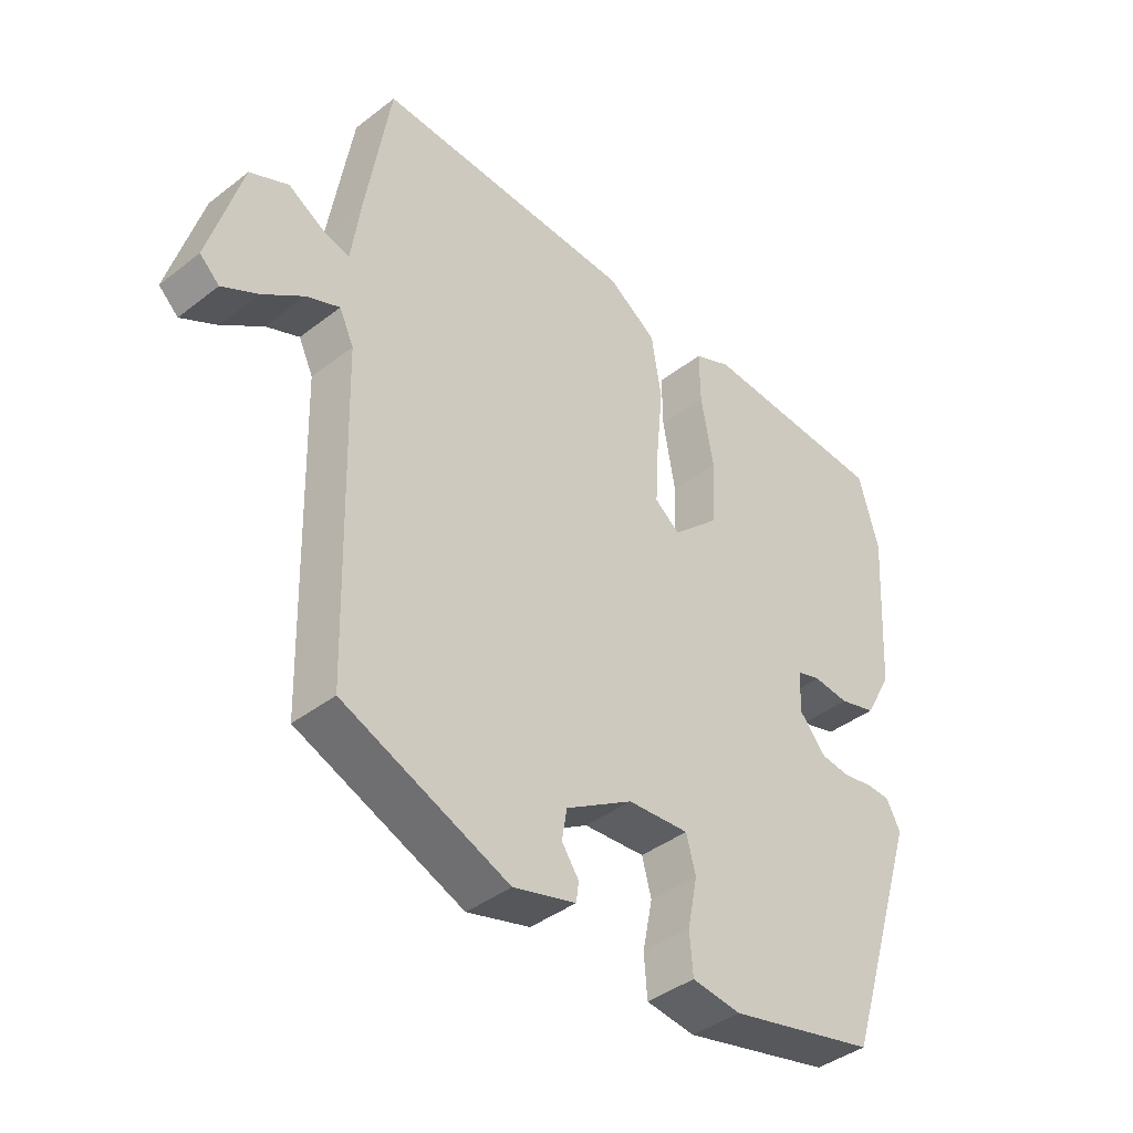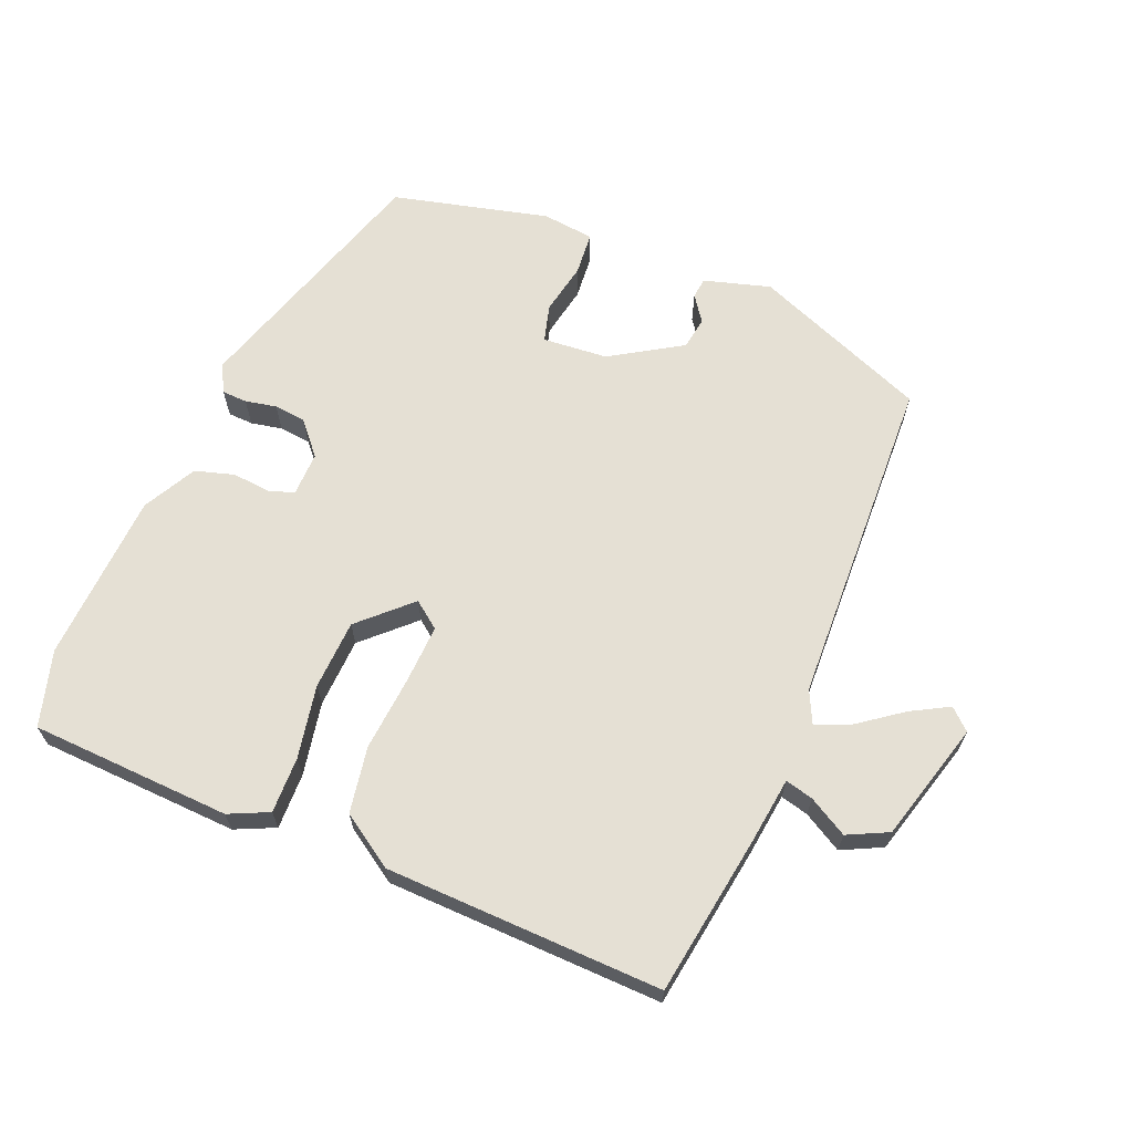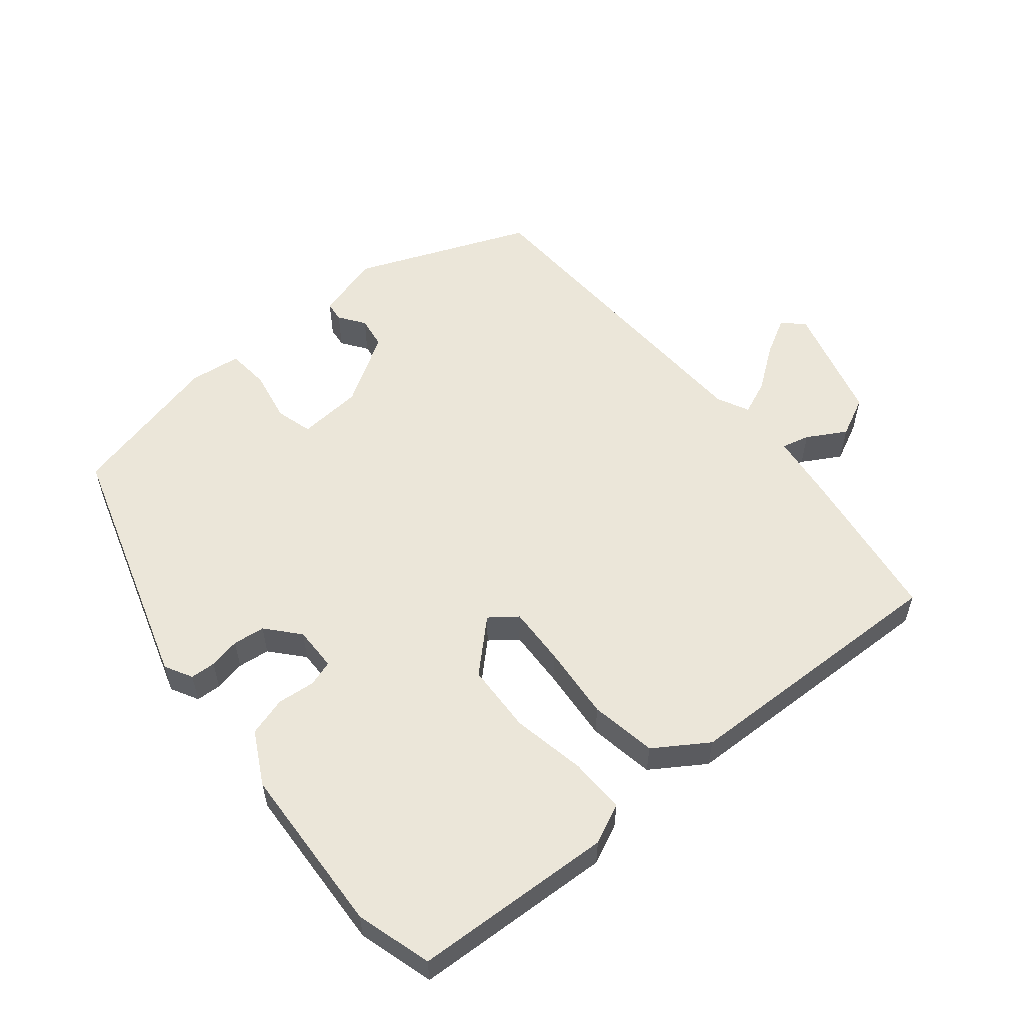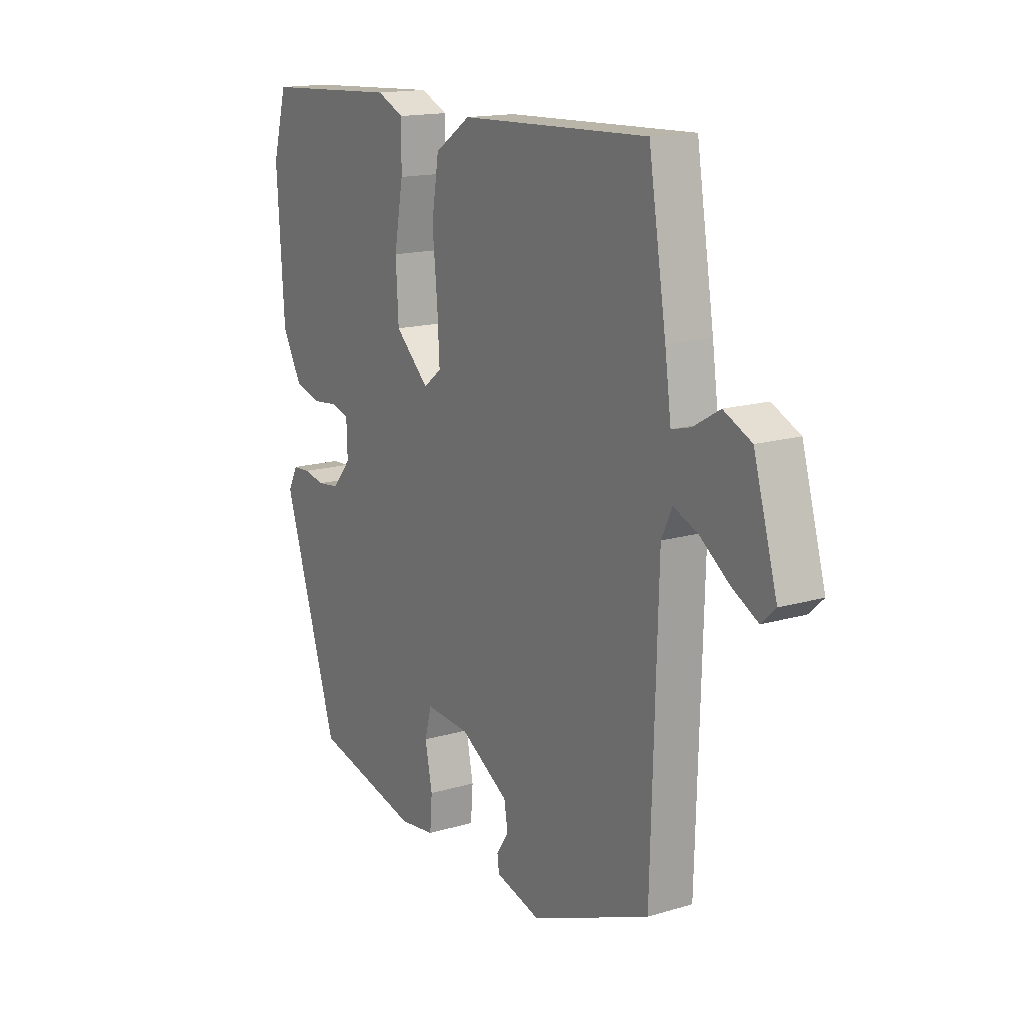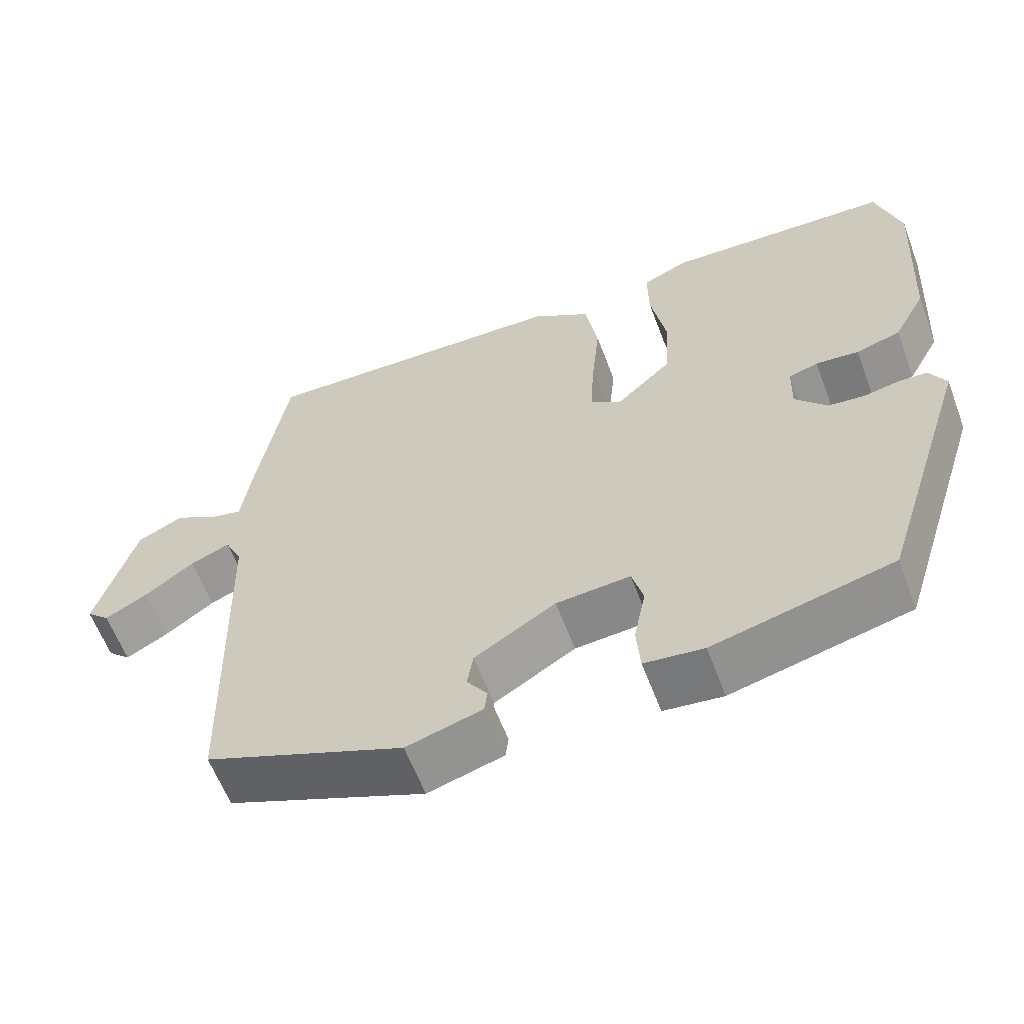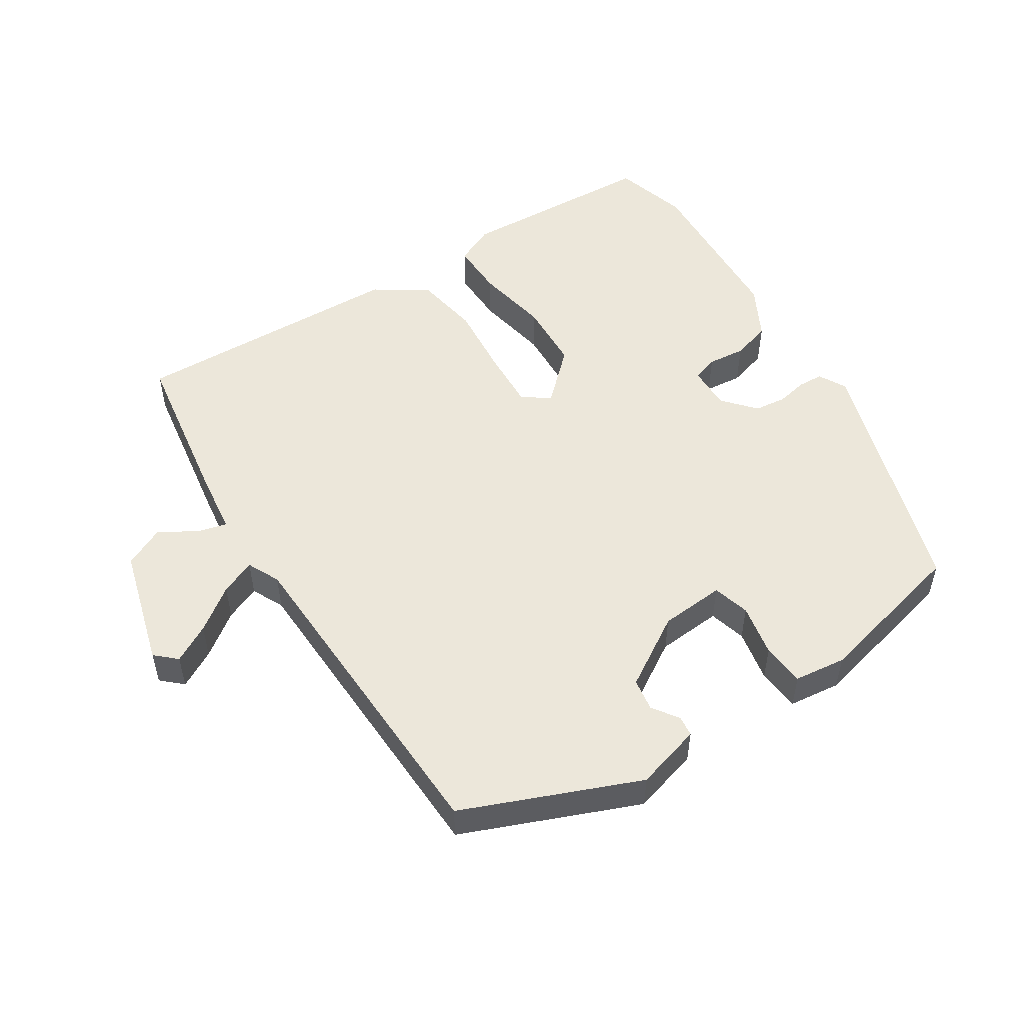
<metadata>
{"format":"obj","ext":"obj","renderer":"f3d","projection":"perspective","resolution":1024,"background":"white","views":[{"elev":-40.8,"azim":133.3,"up":"+Z"},{"elev":65.3,"azim":21.9,"up":"+Y"},{"elev":55.5,"azim":-40.0,"up":"+Y"},{"elev":15.7,"azim":58.2,"up":"+Z"},{"elev":-61.0,"azim":-159.3,"up":"+Z"},{"elev":51.7,"azim":147.0,"up":"+Y"}]}
</metadata>
<code>
v -0.382 0.07 -0.478
v -0.504 0.07 -0.099
v -0.482 0.07 -0.057
v -0.444 0.07 -0.055
v -0.397 0.07 -0.064
v -0.349 0.07 -0.058
v -0.307 0.07 -0.009
v -0.309 0.07 0.058
v -0.348 0.07 0.07
v -0.405 0.07 0.064
v -0.464 0.07 0.081
v -0.507 0.07 0.16
v -0.523 0.07 0.417
v -0.491 0.07 0.531
v -0.189 0.07 0.548
v -0.129 0.07 0.521
v -0.13 0.07 0.437
v -0.15 0.07 0.326
v -0.144 0.07 0.221
v -0.069 0.07 0.151
v -0.029 0.07 0.182
v -0.034 0.07 0.271
v -0.045 0.07 0.383
v -0.029 0.07 0.483
v 0.05 0.07 0.536
v 0.466 0.07 0.552
v 0.505 0.07 0.312
v 0.519 0.07 0.211
v 0.561 0.07 0.222
v 0.619 0.07 0.256
v 0.68 0.07 0.227
v 0.732 0.07 0.047
v 0.701 0.07 0.018
v 0.644 0.07 0.049
v 0.579 0.07 0.096
v 0.526 0.07 0.118
v 0.503 0.07 0.069
v 0.489 0.07 -0.434
v 0.226 0.07 -0.543
v 0.126 0.07 -0.515
v 0.122 0.07 -0.484
v 0.149 0.07 -0.445
v 0.141 0.07 -0.396
v 0.034 0.07 -0.331
v -0.064 0.07 -0.324
v -0.079 0.07 -0.38
v -0.063 0.07 -0.459
v -0.068 0.07 -0.524
v -0.146 0.07 -0.534
v -0.382 0 -0.478
v -0.504 0 -0.099
v -0.482 0 -0.057
v -0.444 0 -0.055
v -0.397 0 -0.064
v -0.349 0 -0.058
v -0.307 0 -0.009
v -0.309 0 0.058
v -0.348 0 0.07
v -0.405 0 0.064
v -0.464 0 0.081
v -0.507 0 0.16
v -0.523 0 0.417
v -0.491 0 0.531
v -0.189 0 0.548
v -0.129 0 0.521
v -0.13 0 0.437
v -0.15 0 0.326
v -0.144 0 0.221
v -0.069 0 0.151
v -0.029 0 0.182
v -0.034 0 0.271
v -0.045 0 0.383
v -0.029 0 0.483
v 0.05 0 0.536
v 0.466 0 0.552
v 0.505 0 0.312
v 0.519 0 0.211
v 0.561 0 0.222
v 0.619 0 0.256
v 0.68 0 0.227
v 0.732 0 0.047
v 0.701 0 0.018
v 0.644 0 0.049
v 0.579 0 0.096
v 0.526 0 0.118
v 0.503 0 0.069
v 0.489 0 -0.434
v 0.226 0 -0.543
v 0.126 0 -0.515
v 0.122 0 -0.484
v 0.149 0 -0.445
v 0.141 0 -0.396
v 0.034 0 -0.331
v -0.064 0 -0.324
v -0.079 0 -0.38
v -0.063 0 -0.459
v -0.068 0 -0.524
v -0.146 0 -0.534
f 3 4 5
f 2 3 5
f 1 2 5
f 49 1 5
f 48 49 5
f 47 48 5
f 46 47 5
f 45 46 5 6
f 44 45 6 7
f 43 44 7 8
f 40 41 42
f 39 40 42
f 38 39 42
f 37 38 42 43
f 36 37 43 8
f 33 34 35
f 32 33 35
f 31 32 35
f 30 31 35
f 29 30 35
f 28 29 35 36
f 27 28 36
f 26 27 36
f 25 26 36
f 24 25 36
f 23 24 36
f 22 23 36
f 21 22 36
f 20 21 36
f 16 17 18
f 15 16 18
f 14 15 18
f 13 14 18
f 12 13 18
f 11 12 18
f 10 11 18
f 9 10 18
f 9 18 19
f 20 36 8 9
f 9 19 20
f 54 53 52
f 54 52 51
f 54 51 50
f 54 50 98
f 54 98 97
f 54 97 96
f 54 96 95
f 55 54 95 94
f 56 55 94 93
f 57 56 93 92
f 91 90 89
f 91 89 88
f 91 88 87
f 92 91 87 86
f 57 92 86 85
f 84 83 82
f 84 82 81
f 84 81 80
f 84 80 79
f 84 79 78
f 85 84 78 77
f 85 77 76
f 85 76 75
f 85 75 74
f 85 74 73
f 85 73 72
f 85 72 71
f 85 71 70
f 85 70 69
f 67 66 65
f 67 65 64
f 67 64 63
f 67 63 62
f 67 62 61
f 67 61 60
f 67 60 59
f 67 59 58
f 68 67 58
f 58 57 85 69
f 69 68 58
f 1 50 51 2
f 2 51 52 3
f 3 52 53 4
f 4 53 54 5
f 5 54 55 6
f 6 55 56 7
f 7 56 57 8
f 8 57 58 9
f 9 58 59 10
f 10 59 60 11
f 11 60 61 12
f 12 61 62 13
f 13 62 63 14
f 14 63 64 15
f 15 64 65 16
f 16 65 66 17
f 17 66 67 18
f 18 67 68 19
f 19 68 69 20
f 20 69 70 21
f 21 70 71 22
f 22 71 72 23
f 23 72 73 24
f 24 73 74 25
f 25 74 75 26
f 26 75 76 27
f 27 76 77 28
f 28 77 78 29
f 29 78 79 30
f 30 79 80 31
f 31 80 81 32
f 32 81 82 33
f 33 82 83 34
f 34 83 84 35
f 35 84 85 36
f 36 85 86 37
f 37 86 87 38
f 38 87 88 39
f 39 88 89 40
f 40 89 90 41
f 41 90 91 42
f 42 91 92 43
f 43 92 93 44
f 44 93 94 45
f 45 94 95 46
f 46 95 96 47
f 47 96 97 48
f 48 97 98 49
f 49 98 50 1

</code>
